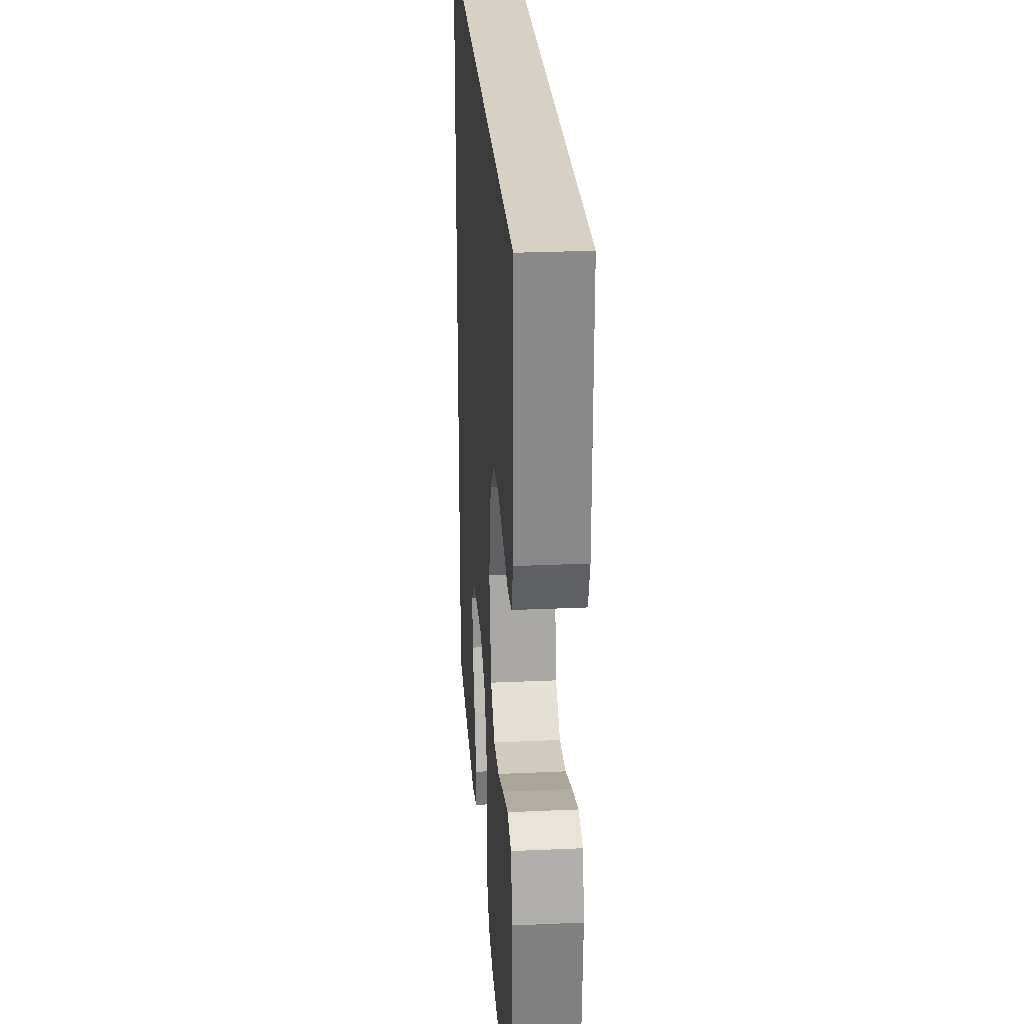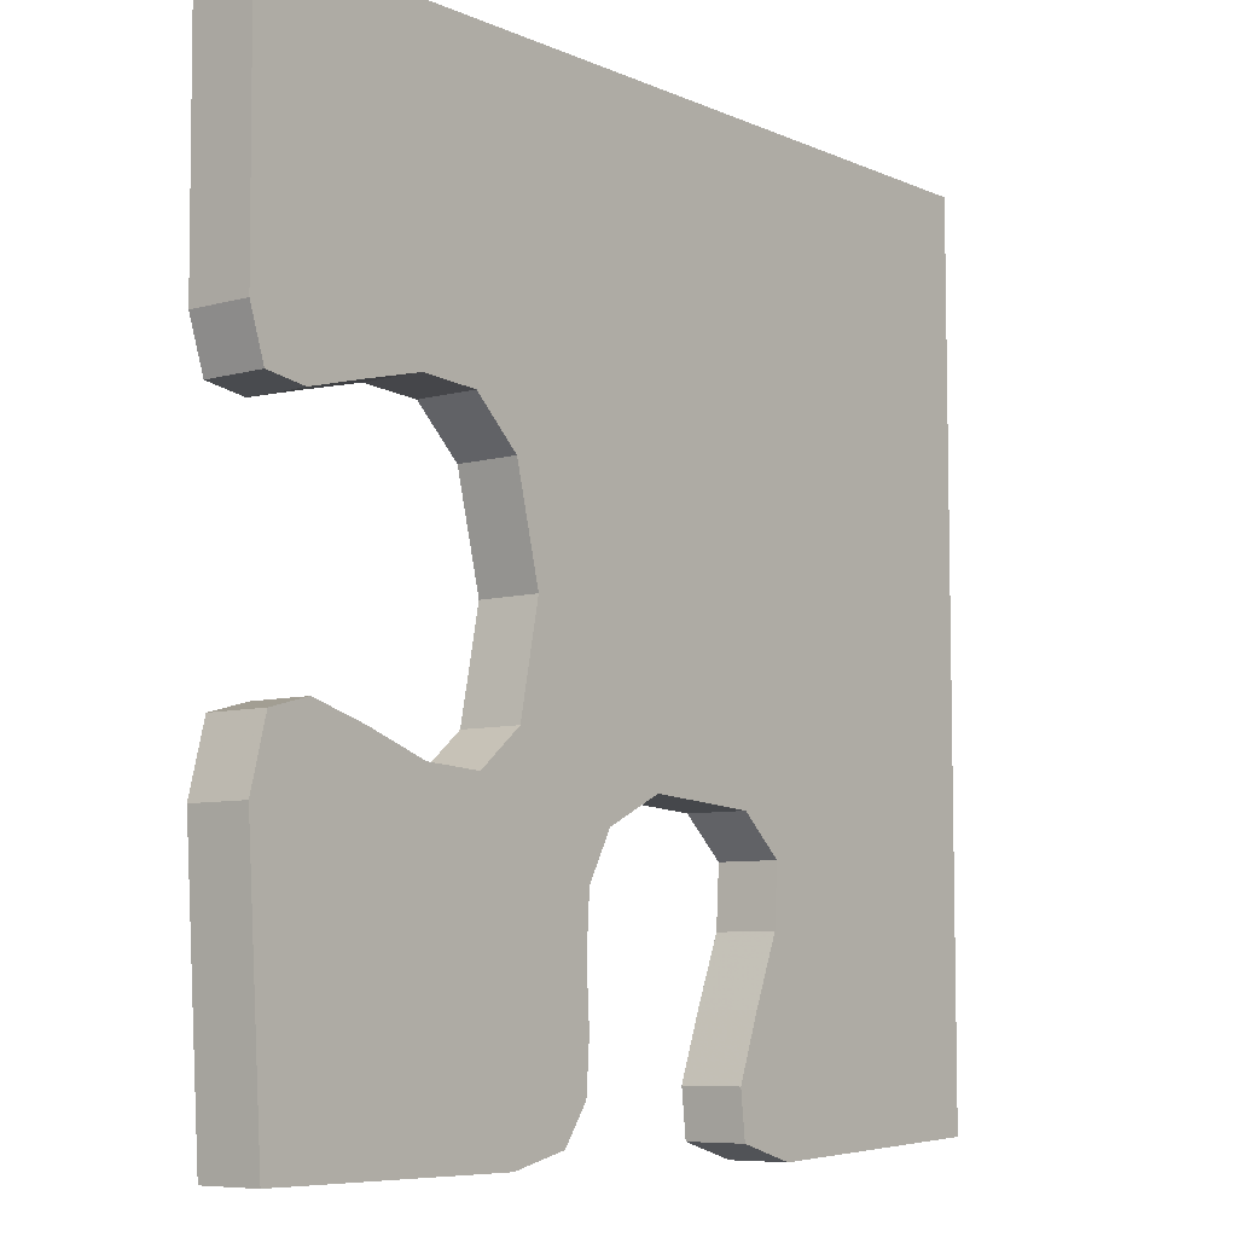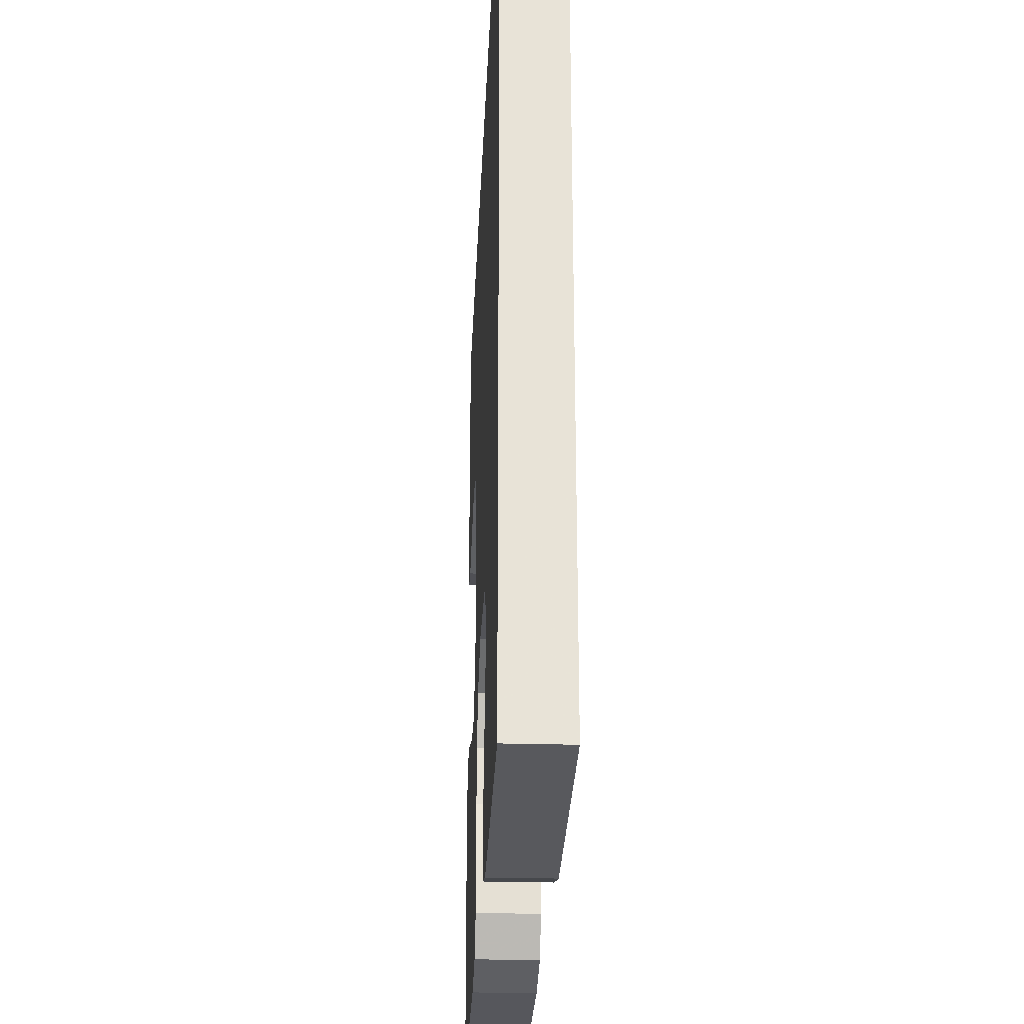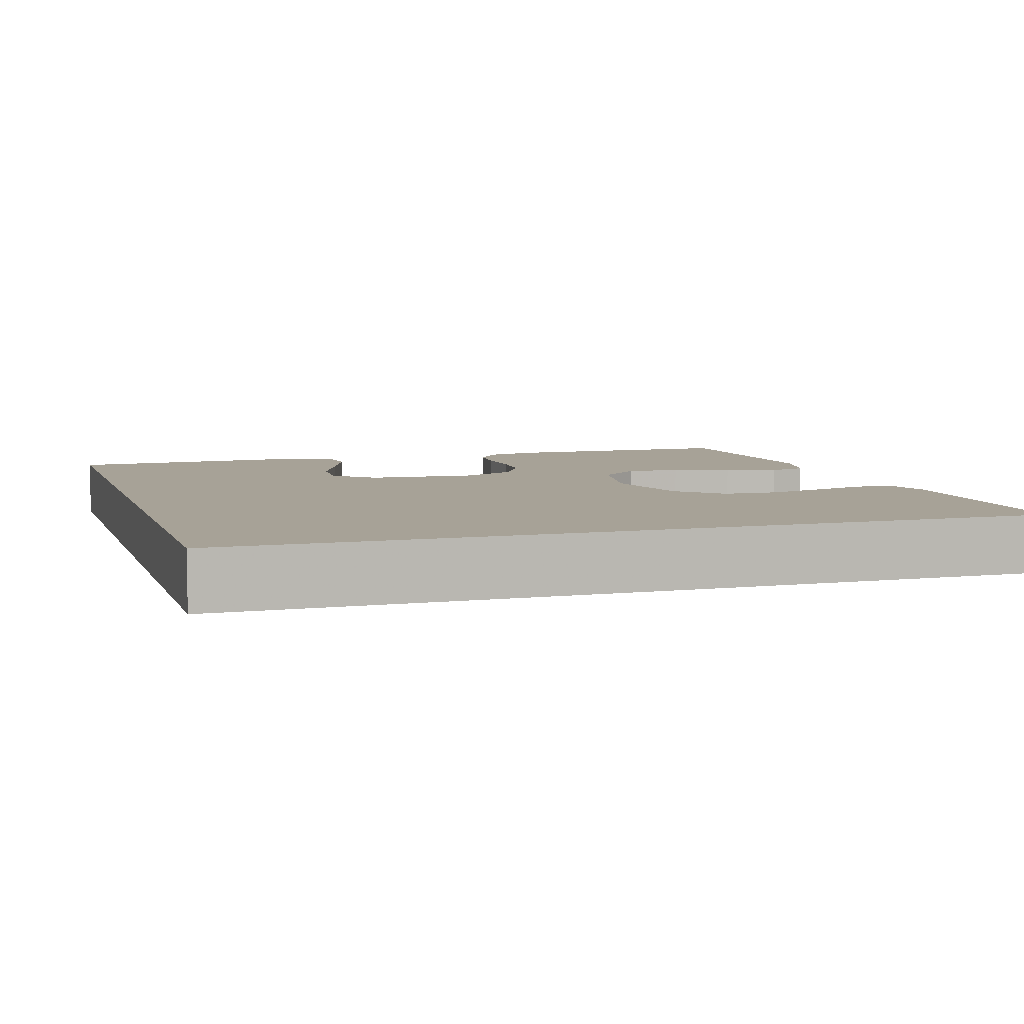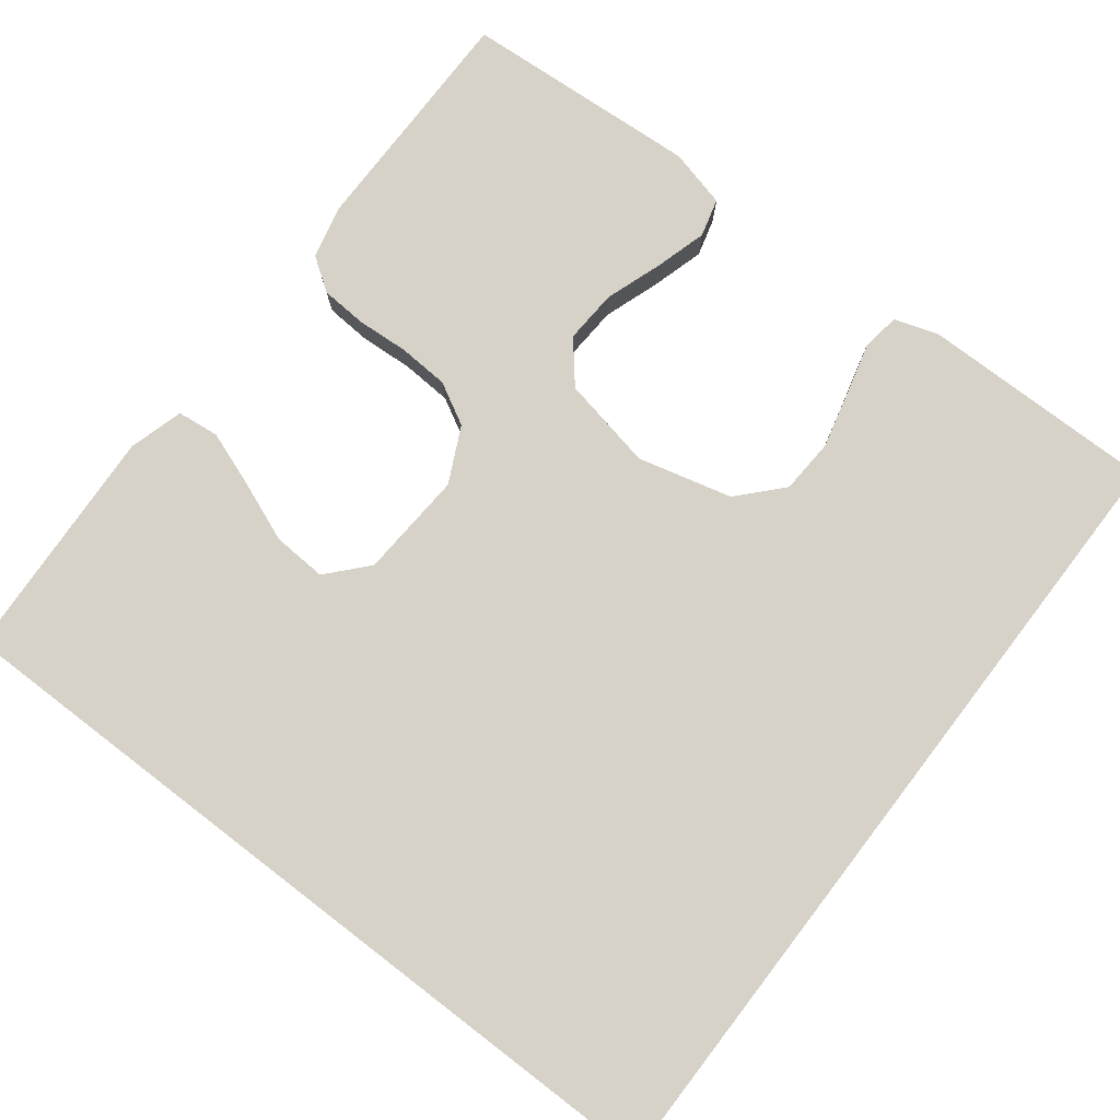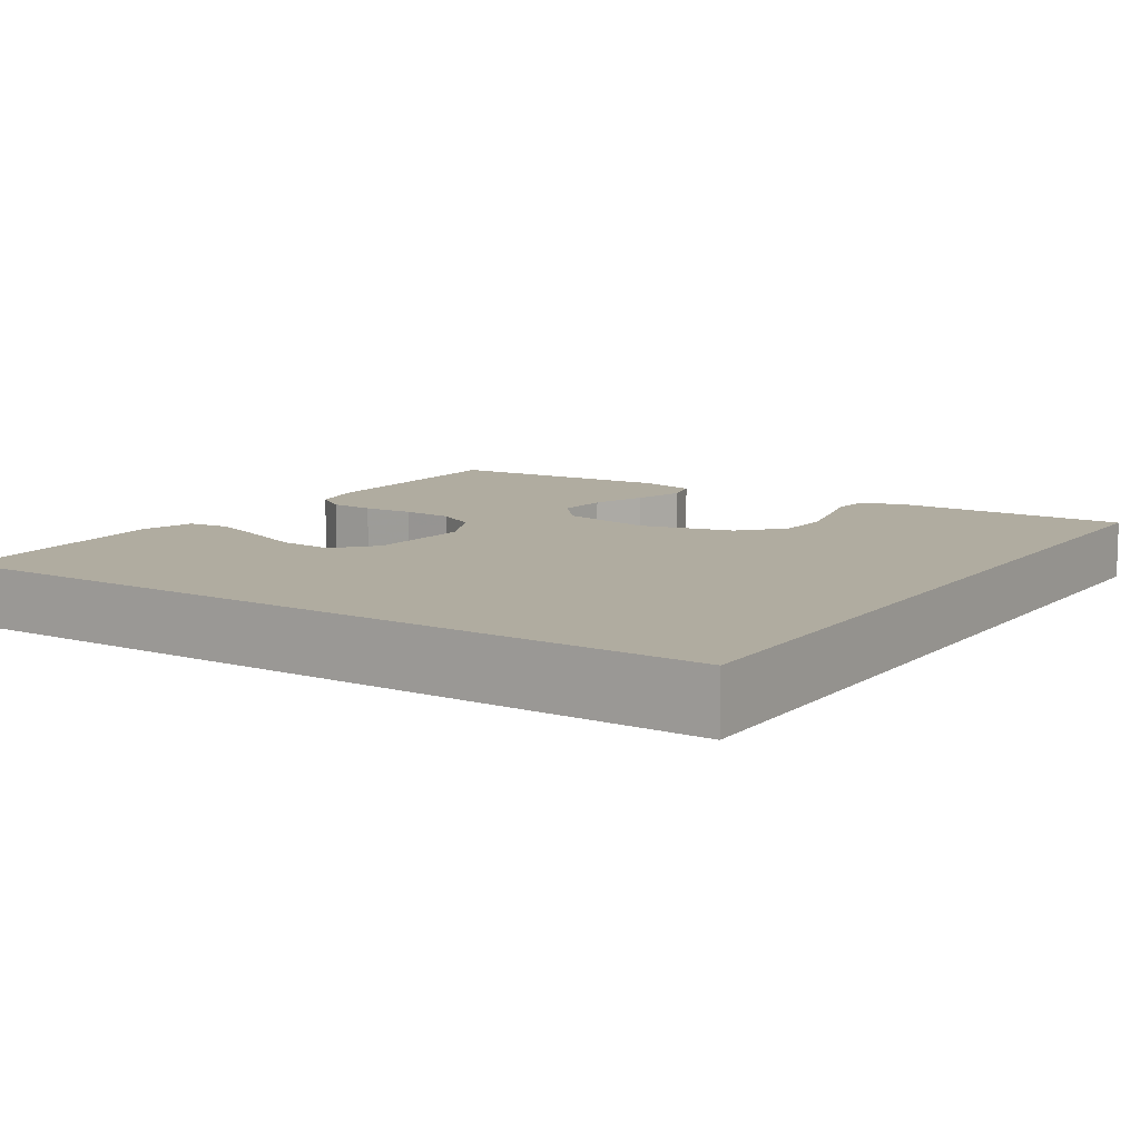
<metadata>
{"format":"obj","ext":"obj","renderer":"f3d","projection":"perspective","resolution":1024,"background":"white","views":[{"elev":26.7,"azim":86.0,"up":"+Z"},{"elev":-7.3,"azim":128.8,"up":"+Z"},{"elev":-27.6,"azim":-92.5,"up":"+Z"},{"elev":6.6,"azim":-17.3,"up":"+Y"},{"elev":77.7,"azim":-52.5,"up":"+Y"},{"elev":9.9,"azim":-56.6,"up":"+Y"}]}
</metadata>
<code>
v -0.5 0.07 -0.494
v -0.5 0.07 0.5
v 0.529 0.07 0.5
v 0.527 0.07 0.2
v 0.509 0.07 0.145
v 0.461 0.07 0.138
v 0.396 0.07 0.155
v 0.323 0.07 0.173
v 0.254 0.07 0.169
v 0.2 0.07 0.119
v 0.17 0.07 0
v 0.194 0.07 -0.118
v 0.246 0.07 -0.161
v 0.314 0.07 -0.157
v 0.386 0.07 -0.132
v 0.452 0.07 -0.113
v 0.5 0.07 -0.126
v 0.519 0.07 -0.2
v 0.5 0.07 -0.5
v 0.2 0.07 -0.5
v 0.132 0.07 -0.484
v 0.103 0.07 -0.442
v 0.099 0.07 -0.384
v 0.103 0.07 -0.318
v 0.099 0.07 -0.254
v 0.07 0.07 -0.201
v 0 0.07 -0.167
v -0.135 0.07 -0.176
v -0.185 0.07 -0.221
v -0.181 0.07 -0.289
v -0.151 0.07 -0.364
v -0.125 0.07 -0.435
v -0.131 0.07 -0.488
v -0.2 0.07 -0.508
v -0.5 0 -0.494
v -0.5 0 0.5
v 0.529 0 0.5
v 0.527 0 0.2
v 0.509 0 0.145
v 0.461 0 0.138
v 0.396 0 0.155
v 0.323 0 0.173
v 0.254 0 0.169
v 0.2 0 0.119
v 0.17 0 0
v 0.194 0 -0.118
v 0.246 0 -0.161
v 0.314 0 -0.157
v 0.386 0 -0.132
v 0.452 0 -0.113
v 0.5 0 -0.126
v 0.519 0 -0.2
v 0.5 0 -0.5
v 0.2 0 -0.5
v 0.132 0 -0.484
v 0.103 0 -0.442
v 0.099 0 -0.384
v 0.103 0 -0.318
v 0.099 0 -0.254
v 0.07 0 -0.201
v 0 0 -0.167
v -0.135 0 -0.176
v -0.185 0 -0.221
v -0.181 0 -0.289
v -0.151 0 -0.364
v -0.125 0 -0.435
v -0.131 0 -0.488
v -0.2 0 -0.508
f 34 1 2
f 33 34 2
f 32 33 2
f 31 32 2
f 30 31 2
f 29 30 2
f 28 29 2 3
f 22 23 24
f 21 22 24
f 20 21 24
f 19 20 24
f 18 19 24
f 17 18 24
f 16 17 24
f 15 16 24
f 14 15 24
f 13 14 24 25
f 12 13 25 26
f 5 6 7
f 4 5 7
f 3 4 7
f 3 7 8
f 11 12 26 27
f 10 11 27 28
f 9 10 28 3
f 3 8 9
f 36 35 68
f 36 68 67
f 36 67 66
f 36 66 65
f 36 65 64
f 36 64 63
f 37 36 63 62
f 58 57 56
f 58 56 55
f 58 55 54
f 58 54 53
f 58 53 52
f 58 52 51
f 58 51 50
f 58 50 49
f 58 49 48
f 59 58 48 47
f 60 59 47 46
f 41 40 39
f 41 39 38
f 41 38 37
f 42 41 37
f 61 60 46 45
f 62 61 45 44
f 37 62 44 43
f 43 42 37
f 1 35 36 2
f 2 36 37 3
f 3 37 38 4
f 4 38 39 5
f 5 39 40 6
f 6 40 41 7
f 7 41 42 8
f 8 42 43 9
f 9 43 44 10
f 10 44 45 11
f 11 45 46 12
f 12 46 47 13
f 13 47 48 14
f 14 48 49 15
f 15 49 50 16
f 16 50 51 17
f 17 51 52 18
f 18 52 53 19
f 19 53 54 20
f 20 54 55 21
f 21 55 56 22
f 22 56 57 23
f 23 57 58 24
f 24 58 59 25
f 25 59 60 26
f 26 60 61 27
f 27 61 62 28
f 28 62 63 29
f 29 63 64 30
f 30 64 65 31
f 31 65 66 32
f 32 66 67 33
f 33 67 68 34
f 34 68 35 1

</code>
